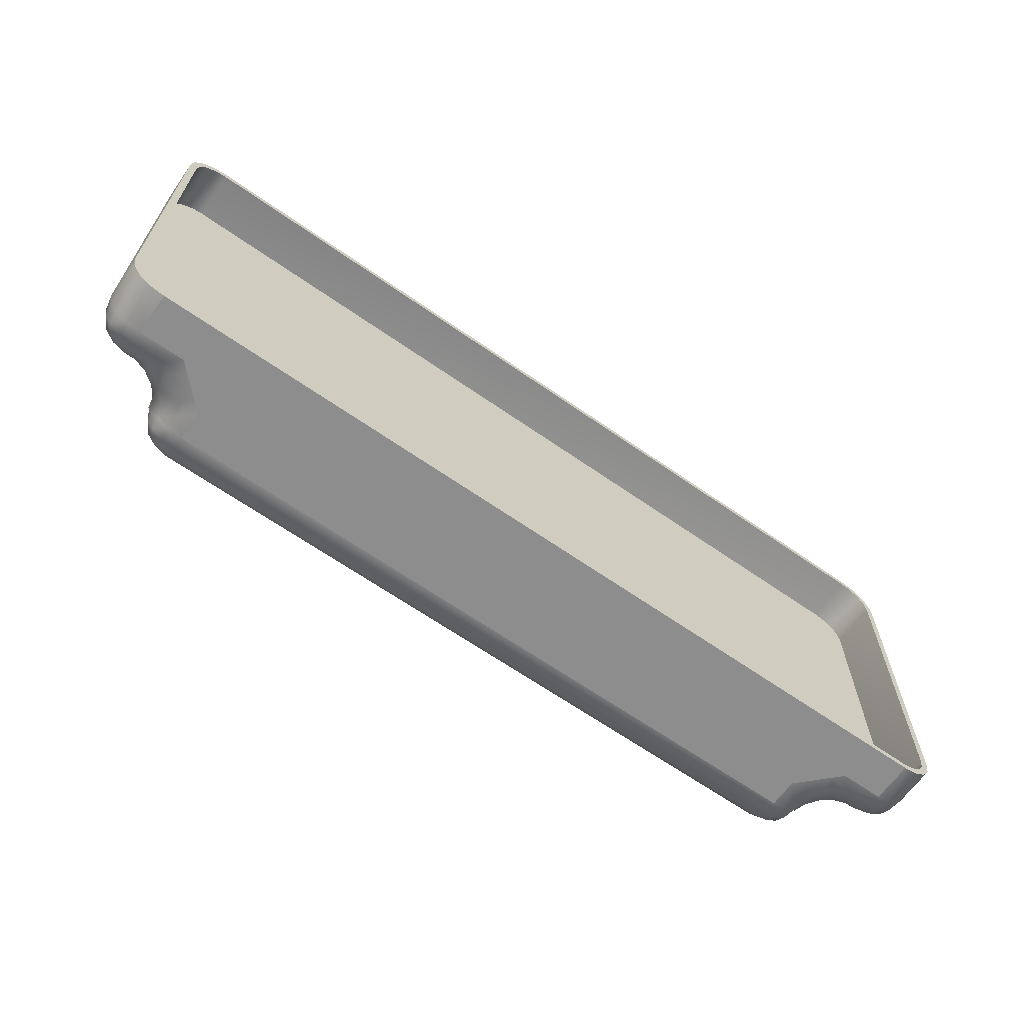
<metadata>
{"format":"obj","ext":"obj","renderer":"f3d","projection":"perspective","resolution":1024,"background":"white","views":[{"elev":-64.7,"azim":-35.2,"up":"+Z"}]}
</metadata>
<code>
o cistern
v -91.37 10.24 0.1885
v -102.2 10.24 0.1872
v -102.2 0.236 0.1872
v -111.2 0.236 9.186
v -111.2 10.24 9.186
v -111.2 10.24 87.19
v 82.89 19.24 96.21
v 102.2 10.24 96.21
v 102.2 0.236 96.21
v 111.2 0.236 87.21
v 111.2 10.24 87.21
v 111.2 10.24 9.212
v -100.4 19.24 87.19
v -102.2 19.24 87.19
v -102.2 19.24 9.187
v -102.2 0.236 96.19
v -102.2 10.24 96.19
v -82.38 19.24 96.19
v -82.37 19.24 0.1896
v -91.37 0.236 0.1885
v 91.9 0.236 0.2099
v -82.37 35.13 9.19
v 82.9 35.13 9.209
v 82.89 35.13 87.21
v 102.2 0.236 0.2111
v 102.2 10.24 0.2111
v 100.9 19.24 9.211
v 102.2 19.24 9.211
v 102.2 19.24 87.21
v -91.37 28.24 9.189
v -91.37 26.13 9.189
v -91.38 26.13 87.19
v -82.38 26.13 96.19
v 82.89 26.13 96.21
v 91.89 28.24 87.21
v 91.89 26.13 87.21
v 91.9 26.13 9.21
v 82.9 19.24 0.2088
v 82.9 26.13 0.2088
v -82.37 26.13 0.1896
v -89.12 12.49 0.1888
v -84.62 16.99 0.1893
v -86.87 14.74 0.189
v 91.9 10.24 0.2099
v 89.65 12.49 0.2096
v 87.4 14.74 0.2093
v 85.15 16.99 0.2091
v -102.2 19.24 9.187
v -102.2 18.55 5.743
v -99.74 18.6 5.875
v -111.2 0.236 9.186
v -110.6 0.236 5.873
v -110.5 10.24 5.742
v -111.2 10.24 9.186
v -110.5 13.68 9.186
v -110.6 13.68 87.19
v -102.2 0.236 96.19
v -105.5 0.236 95.56
v -105.7 10.24 95.5
v -102.2 10.24 96.19
v -102.2 13.68 95.5
v -86.79 19.24 95.6
v 111.2 0.236 87.21
v 110.6 0.236 90.52
v 110.5 10.24 90.66
v 102.2 19.24 9.211
v 105.7 18.55 9.211
v 105.7 18.55 87.21
v 102.2 0.236 0.2111
v 105.5 0.236 0.8434
v 105.7 10.24 0.8966
v -100.4 19.24 9.187
v -97.06 19.87 9.188
v -96.93 19.92 87.19
v -82.37 35.13 9.19
v -82.37 34.45 5.745
v 82.9 34.45 5.765
v 82.9 35.13 9.209
v 86.34 34.45 9.209
v 86.33 34.45 87.21
v -82.38 26.13 96.19
v -82.38 29.58 95.5
v 82.89 29.58 95.52
v -91.37 26.13 9.189
v -90.68 29.58 9.189
v -90.69 29.58 87.19
v 102.2 19.24 87.21
v 102.2 18.55 90.66
v 99.46 19.24 90.64
v 102.2 10.24 0.2111
v 102.2 13.68 0.8962
v 95.21 13.55 0.8422
v 91.9 28.24 9.21
v 92.53 24.92 9.21
v 92.57 24.79 87.21
v -91.37 28.24 9.189
v -90.74 27.6 5.876
v -90.68 26.13 5.744
v -82.38 19.24 96.19
v -85.83 22.68 95.51
v -85.82 26.13 95.5
v 91.89 28.24 87.21
v 91.19 27.54 90.65
v 91.2 26.13 90.65
v 82.9 19.24 0.2088
v 86.21 22.55 0.8411
v 86.34 26.13 0.8943
v 107.6 15.63 3.823
v 108.4 13.29 3.097
v 109.9 13.61 5.842
v 92.83 20.17 2.846
v 95.48 18.04 2.846
v 97.22 19.64 5.898
v 107.6 15.63 92.6
v 108.3 13.29 93.33
v 105.6 13.61 94.86
v -107.6 15.63 3.798
v -108.3 13.29 3.072
v -105.6 13.61 1.537
v -107.6 15.63 92.58
v -108.3 16.35 90.24
v -105.6 17.89 90.56
v -92.3 20.17 2.824
v -89.71 17.58 0.8206
v -87.53 20.03 0.8209
v -91.38 20.99 92.67
v -91.38 20.11 93.26
v -94.51 20.12 90.7
v 91.78 20.99 92.6
v 89.96 22.54 93.3
v 91.9 24.08 90.59
v 88.29 31.52 3.82
v 89.01 29.19 3.095
v 90.55 29.5 5.84
v -87.76 31.52 3.8
v -85.43 32.25 3.075
v -85.74 33.78 5.819
v -87.77 31.52 92.58
v -88.49 32.25 90.25
v -85.75 33.78 90.56
v 88.28 31.52 92.6
v 85.95 32.25 93.32
v 86.26 33.78 90.58
v 107.6 15.63 3.823
v 108.3 16.35 6.154
v 105.6 17.89 5.841
v 107.6 15.63 3.823
v 105.3 16.35 3.097
v 105.6 13.61 1.561
v 108.6 10.24 2.848
v 110.6 10.24 5.768
v 110.6 13.68 9.212
v 108.6 16.6 9.212
v 111.2 10.24 9.212
v 108.6 16.6 9.212
v 102.2 18.55 5.767
v 102.2 16.6 2.847
v 102.2 16.6 2.847
v 108.6 10.24 2.848
v 92.83 20.17 2.846
v 94.37 21.71 5.897
v 92.3 24.56 5.897
v 92.83 20.17 2.846
v 90.7 22.82 2.846
v 88.06 20.03 0.8413
v 90.25 17.58 0.8416
v 92.7 15.39 0.8419
v 98.26 16.6 2.847
v 100.3 18.6 5.898
v 97.59 19.87 9.211
v 94.53 21.87 9.21
v 100.9 19.24 9.211
v 94.53 21.87 9.21
v 91.27 27.6 5.897
v 89.26 25.6 2.846
v 89.26 25.6 2.846
v 85.15 16.99 0.2091
v 87.4 14.74 0.2093
v 89.65 12.49 0.2096
v 98.26 16.6 2.847
v 91.9 10.24 0.2099
v 107.6 15.63 92.6
v 105.3 16.35 93.33
v 105.6 17.89 90.58
v 107.6 15.63 92.6
v 108.3 16.35 90.27
v 109.9 13.61 90.58
v 108.6 10.24 93.58
v 105.7 10.24 95.53
v 102.2 13.68 95.53
v 102.2 16.6 93.57
v 102.2 10.24 96.21
v 102.2 16.6 93.57
v 108.6 16.6 87.21
v 108.6 16.6 87.21
v 110.5 13.68 87.21
v 108.6 10.24 93.58
v 111.2 10.24 87.21
v -107.6 15.63 3.798
v -105.3 16.35 3.073
v -105.6 17.89 5.817
v -107.6 15.63 3.798
v -108.3 16.35 6.129
v -109.9 13.61 5.816
v -108.6 10.24 2.823
v -105.7 10.24 0.8719
v -102.2 13.68 0.8723
v -102.2 16.6 2.823
v -102.2 10.24 0.1872
v -102.2 16.6 2.823
v -105.7 18.55 9.187
v -108.6 16.6 9.186
v -108.6 16.6 9.186
v -108.6 10.24 2.823
v -107.6 15.63 92.58
v -105.3 16.35 93.3
v -105.6 13.61 94.84
v -107.6 15.63 92.58
v -108.4 13.29 93.3
v -109.9 13.61 90.56
v -108.6 16.6 87.19
v -105.7 18.55 87.19
v -102.2 18.55 90.63
v -102.2 16.6 93.55
v -102.2 19.24 87.19
v -102.2 16.6 93.55
v -108.6 10.24 93.55
v -108.6 10.24 93.55
v -110.6 10.24 90.63
v -108.6 16.6 87.19
v -111.2 10.24 87.19
v -92.3 20.17 2.824
v -90.17 22.82 2.825
v -91.77 24.56 5.876
v -92.3 20.17 2.824
v -93.84 21.71 5.875
v -96.69 19.64 5.875
v -94.95 18.04 2.824
v -92.16 15.39 0.8203
v -86.87 14.74 0.189
v -84.62 16.99 0.1893
v -85.68 22.55 0.8211
v -88.73 25.6 2.825
v -82.37 19.24 0.1896
v -88.73 25.6 2.825
v -90.74 27.6 5.876
v -92 24.92 9.188
v -94 21.87 9.188
v -91.37 28.24 9.189
v -94 21.87 9.188
v -97.73 16.6 2.824
v -97.73 16.6 2.824
v -94.68 13.55 0.82
v -89.12 12.49 0.1888
v -91.37 10.24 0.1885
v -93.31 21.64 90.39
v -91.38 24.13 90.61
v -89.47 22.65 93.31
v -88.26 21.08 94.77
v -91.38 19.24 93.85
v -95.97 19.24 91.01
v -94.51 20.12 90.7
v -94.01 21.87 87.19
v -95.97 19.24 91.01
v -100.4 19.24 87.19
v -93.31 21.64 90.39
v -94.01 21.87 87.19
v -92.06 24.79 87.19
v -91.38 24.13 90.61
v -90.68 27.54 90.63
v -88.74 25.6 93.55
v -91.38 28.24 87.19
v -88.74 25.6 93.55
v 91.78 20.99 92.6
v 93.79 21.64 90.31
v 96.07 19.94 90.58
v 92.85 19.76 93.28
v 89.58 20.84 94.84
v 89.96 22.54 93.3
v 89.25 25.6 93.57
v 91.19 27.54 90.65
v 91.9 24.08 90.59
v 94.53 21.87 87.21
v 91.89 28.24 87.21
v 94.53 21.87 87.21
v 97.45 19.92 87.21
v 95.62 19.24 93.57
v 100.9 19.24 87.21
v 89.79 19.24 95.54
v 89.58 20.84 94.84
v 86.34 22.68 95.53
v 89.25 25.6 93.57
v 89.79 19.24 95.54
v 82.89 19.24 96.21
v 88.29 31.52 3.82
v 89.01 32.25 6.152
v 86.27 33.78 5.839
v 88.29 31.52 3.82
v 85.96 32.25 3.095
v 86.27 29.5 1.559
v 89.26 26.13 2.846
v 91.21 26.13 5.766
v 91.21 29.58 9.21
v 89.26 32.5 9.21
v 91.9 26.13 9.21
v 89.26 32.5 9.21
v 82.9 32.5 2.845
v 82.9 32.5 2.845
v 82.9 29.58 0.8939
v 89.26 26.13 2.846
v 82.9 26.13 0.2088
v -87.76 31.52 3.8
v -88.48 32.25 6.131
v -90.02 29.5 5.819
v -87.76 31.52 3.8
v -88.48 29.19 3.074
v -85.74 29.5 1.539
v -82.37 32.5 2.826
v -85.81 34.45 9.189
v -88.73 32.5 9.189
v -88.73 32.5 9.189
v -90.68 26.13 5.744
v -88.73 26.13 2.825
v -88.73 26.13 2.825
v -85.81 26.13 0.8742
v -82.37 29.58 0.8746
v -82.37 32.5 2.826
v -82.37 26.13 0.1896
v -87.77 31.52 92.58
v -85.44 32.25 93.3
v -85.75 29.5 94.84
v -87.77 31.52 92.58
v -88.49 29.19 93.3
v -90.03 29.5 90.56
v -88.74 32.5 87.19
v -85.82 34.45 87.19
v -82.38 34.45 90.63
v -82.38 32.5 93.55
v -82.38 35.13 87.19
v -82.38 32.5 93.55
v -88.74 26.13 93.55
v -88.74 26.13 93.55
v -90.69 26.13 90.63
v -88.74 32.5 87.19
v -91.38 26.13 87.19
v 88.28 31.52 92.6
v 89 32.25 90.27
v 90.54 29.5 90.58
v 88.28 31.52 92.6
v 89 29.19 93.32
v 86.26 29.5 94.86
v 82.89 32.5 93.57
v 82.89 34.45 90.65
v 89.25 32.5 87.21
v 82.89 35.13 87.21
v 89.25 32.5 87.21
v 91.2 29.58 87.21
v 91.2 26.13 90.65
v 89.25 26.13 93.57
v 91.89 26.13 87.21
v 89.25 26.13 93.57
v 86.33 26.13 95.52
v 82.89 32.5 93.57
v 82.89 26.13 96.21
v -108.6 0.236 2.823
v -108.6 0.236 2.823
v -105.5 0.236 0.8188
v -102.2 0.236 0.1872
v -108.6 0.236 93.55
v -108.6 0.236 93.55
v -110.6 0.236 90.5
v -111.2 0.236 87.19
v 108.6 0.236 93.58
v 108.6 0.236 93.58
v 105.5 0.236 95.58
v 102.2 0.236 96.21
v 108.6 0.236 2.848
v 108.6 0.236 2.848
v 110.6 0.236 5.899
v 111.2 0.236 9.212
v -88.73 25.6 2.825
v -88.74 26.13 93.55
v -90.68 27.54 90.63
v -91.38 28.24 87.19
v -91.38 26.13 87.19
v 89.25 25.6 93.57
v 89.26 26.13 2.846
v 91.27 27.6 5.897
v 91.9 28.24 9.21
v 91.9 26.13 9.21
v 104.9 12.05 93.9
v 107.3 12.05 92.29
v 108.9 12.05 89.84
v 91.9 12.05 1.988
v 102.1 12.05 94.43
v 109.4 12.05 87.04
v -91.37 12.05 1.966
v -109.4 12.05 9.354
v -102.1 12.05 1.965
v 109.5 12.05 9.38
v 108.9 12.05 6.579
v 102.1 12.05 1.989
v 107.3 12.05 4.131
v 104.9 12.05 2.523
v -104.9 12.05 2.499
v -107.3 12.05 4.106
v -108.9 12.05 6.554
v -109.5 12.05 87.02
v -108.9 12.05 89.82
v -107.3 12.05 92.27
v -104.9 12.05 93.88
v 102.2 0.236 96.21
v 102.1 0.236 94.43
v -102.1 0.236 94.41
v -102.2 0.236 96.19
v -104.9 0.236 93.88
v -105.5 0.236 95.56
v -107.3 0.236 92.27
v -108.6 0.236 93.55
v -108.9 0.236 89.82
v -110.6 0.236 90.5
v -109.5 0.236 87.02
v -111.2 0.236 87.19
v -109.4 0.236 9.354
v -111.2 0.236 9.186
v -108.9 0.236 6.554
v -110.6 0.236 5.873
v -107.3 0.236 4.106
v -108.6 0.236 2.823
v -104.9 0.236 2.499
v -105.5 0.236 0.8188
v -102.1 0.236 1.965
v -102.2 0.236 0.1872
v -91.37 0.236 1.966
v -91.37 0.236 0.1885
v 91.9 0.236 1.988
v 91.9 0.236 0.2099
v 102.1 0.236 1.989
v 102.2 0.236 0.2111
v 104.9 0.236 2.523
v 105.5 0.236 0.8434
v 107.3 0.236 4.131
v 108.6 0.236 2.848
v 108.9 0.236 6.579
v 110.6 0.236 5.899
v 109.5 0.236 9.38
v 111.2 0.236 9.212
v 109.4 0.236 87.04
v 111.2 0.236 87.21
v 108.9 0.236 89.84
v 110.6 0.236 90.52
v 107.3 0.236 92.29
v 108.6 0.236 93.58
v 104.9 0.236 93.9
v 105.5 0.236 95.58
v 102.1 0.236 94.43
v 102.1 12.05 94.43
v -102.1 12.05 94.41
v -102.1 0.236 94.41
v -104.9 12.05 93.88
v -104.9 0.236 93.88
v -107.3 12.05 92.27
v -107.3 0.236 92.27
v -107.3 12.05 92.27
v -108.9 12.05 89.82
v -108.9 0.236 89.82
v -109.5 12.05 87.02
v -109.5 0.236 87.02
v -109.4 12.05 9.354
v -109.4 0.236 9.354
v -108.9 12.05 6.554
v -108.9 0.236 6.554
v -107.3 12.05 4.106
v -107.3 0.236 4.106
v -107.3 12.05 4.106
v -104.9 12.05 2.499
v -104.9 0.236 2.499
v -102.1 12.05 1.965
v -102.1 0.236 1.965
v -91.37 12.05 1.966
v -91.37 0.236 1.966
v 91.9 12.05 1.988
v 91.9 0.236 1.988
v 102.1 12.05 1.989
v 102.1 0.236 1.989
v 104.9 12.05 2.523
v 104.9 0.236 2.523
v 107.3 12.05 4.131
v 107.3 0.236 4.131
v 107.3 12.05 4.131
v 108.9 12.05 6.579
v 108.9 0.236 6.579
v 109.5 12.05 9.38
v 109.5 0.236 9.38
v 109.4 12.05 87.04
v 109.4 0.236 87.04
v 108.9 12.05 89.84
v 108.9 0.236 89.84
v 107.3 12.05 92.29
v 107.3 0.236 92.29
v 107.3 12.05 92.29
v 104.9 12.05 93.9
v 104.9 0.236 93.9
v -111.2 0.236 87.19
v 111.2 0.236 9.212
v -100.4 19.24 9.187
v -82.38 35.13 87.19
v 100.9 19.24 87.21
v -91.38 28.24 87.19
v 91.9 28.24 9.21
v -91.37 26.13 9.189
v 91.89 26.13 87.21
v 108.3 16.35 6.154
v 94.37 21.71 5.897
v 105.3 16.35 93.33
v -105.3 16.35 3.073
v -105.3 16.35 93.3
v -90.17 22.82 2.825
v 93.79 21.64 90.31
v 89.01 32.25 6.152
v -88.48 32.25 6.131
v -85.44 32.25 93.3
v 89 32.25 90.27
v 105.3 16.35 3.097
v 108.4 13.29 3.097
v 90.7 22.82 2.846
v 95.48 18.04 2.846
v 108.3 16.35 90.27
v 108.3 13.29 93.33
v -108.3 16.35 6.129
v -108.3 13.29 3.072
v -108.4 13.29 93.3
v -108.3 16.35 90.24
v -93.84 21.71 5.875
v -94.95 18.04 2.824
v -91.38 20.11 93.26
v -94.51 20.12 90.7
v -89.47 22.65 93.31
v 89.58 20.84 94.84
v 93.79 21.64 90.31
v 92.85 19.76 93.28
v 89.58 20.84 94.84
v 85.96 32.25 3.095
v 89.01 29.19 3.095
v -88.48 29.19 3.074
v -85.43 32.25 3.075
v -88.49 29.19 93.3
v -88.49 32.25 90.25
v 89 29.19 93.32
v 85.95 32.25 93.32
v -91.38 19.24 93.85
v 95.62 19.24 93.57
v -88.73 25.6 2.825
v -90.69 26.13 90.63
v -88.74 26.13 93.55
v 89.25 25.6 93.57
v 91.21 26.13 5.766
v 89.26 26.13 2.846
v -102.1 12.05 94.41
v -107.3 0.236 92.27
v -107.3 0.236 4.106
v 107.3 0.236 4.131
v 107.3 0.236 92.29
f 6 5 4
f 504 6 4
f 3 2 1
f 20 3 1
f 1 41 20
f 41 43 20
f 43 42 20
f 42 19 20
f 21 20 19
f 26 25 21
f 44 26 21
f 45 44 21
f 46 45 21
f 47 46 21
f 38 47 21
f 38 21 19
f 19 40 38
f 40 39 38
f 9 8 7
f 7 18 9
f 18 16 9
f 18 17 16
f 7 34 18
f 34 33 18
f 12 11 10
f 505 12 10
f 15 14 13
f 506 15 13
f 24 23 22
f 507 24 22
f 29 28 27
f 508 29 27
f 32 31 30
f 509 32 30
f 37 36 35
f 510 37 35
f 50 49 48
f 72 50 48
f 211 48 49
f 225 48 211
f 50 251 49
f 251 210 49
f 49 210 200
f 251 50 237
f 535 251 237
f 535 237 235
f 237 236 235
f 201 49 200
f 201 211 49
f 201 200 199
f 530 201 199
f 530 212 201
f 212 211 201
f 237 73 236
f 237 50 73
f 50 72 73
f 73 250 236
f 263 250 73
f 74 73 72
f 74 263 73
f 265 74 72
f 263 74 262
f 222 211 212
f 222 225 211
f 221 222 212
f 222 221 121
f 262 74 264
f 262 264 536
f 74 265 264
f 122 222 121
f 122 121 120
f 517 122 120
f 517 224 122
f 551 264 224
f 122 223 222
f 224 223 122
f 264 223 224
f 223 225 222
f 264 265 223
f 265 225 223
f 53 52 51
f 54 53 51
f 214 365 52
f 53 214 52
f 214 53 204
f 531 214 204
f 531 204 202
f 204 203 202
f 204 53 55
f 204 55 203
f 53 54 55
f 55 213 203
f 230 213 55
f 56 55 54
f 56 230 55
f 231 56 54
f 230 56 220
f 533 230 220
f 533 220 218
f 220 219 218
f 220 56 229
f 220 229 219
f 56 231 229
f 229 228 219
f 228 229 370
f 229 371 370
f 229 231 371
f 231 372 371
f 59 58 57
f 60 59 57
f 227 369 58
f 59 227 58
f 227 59 217
f 532 227 217
f 532 217 215
f 217 216 215
f 217 59 61
f 217 61 216
f 59 60 61
f 61 226 216
f 260 226 61
f 62 61 60
f 62 260 61
f 99 62 60
f 261 260 127
f 260 62 259
f 127 260 259
f 62 99 100
f 259 62 100
f 127 259 126
f 128 127 126
f 256 128 126
f 257 256 126
f 258 257 126
f 259 258 126
f 259 100 258
f 100 273 258
f 341 273 100
f 101 100 99
f 101 341 100
f 81 101 99
f 341 101 331
f 547 341 331
f 547 331 329
f 331 330 329
f 331 101 82
f 331 82 330
f 101 81 82
f 82 340 330
f 363 340 82
f 83 82 81
f 83 363 82
f 364 83 81
f 363 83 351
f 550 363 351
f 550 351 349
f 351 350 349
f 351 83 362
f 351 362 350
f 83 364 362
f 362 361 350
f 361 362 292
f 362 364 291
f 362 291 292
f 364 294 291
f 292 291 290
f 290 291 293
f 291 294 293
f 290 293 541
f 293 294 190
f 294 192 190
f 552 293 191
f 293 190 191
f 192 376 375
f 191 190 116
f 515 191 116
f 515 116 114
f 116 115 114
f 190 192 189
f 116 190 189
f 189 192 375
f 116 189 115
f 189 375 374
f 189 188 115
f 188 189 374
f 65 64 63
f 198 65 63
f 197 373 64
f 65 197 64
f 197 65 187
f 529 197 187
f 529 187 185
f 187 186 185
f 187 65 196
f 187 196 186
f 65 198 196
f 196 195 186
f 195 196 153
f 196 198 152
f 196 152 153
f 198 154 152
f 153 152 110
f 513 153 110
f 513 110 108
f 110 109 108
f 110 152 151
f 110 151 109
f 152 154 151
f 151 150 109
f 150 151 378
f 151 379 378
f 151 154 379
f 154 380 379
f 68 67 66
f 87 68 66
f 156 66 67
f 172 66 156
f 68 194 67
f 194 155 67
f 67 155 145
f 194 68 184
f 528 194 184
f 528 184 182
f 184 183 182
f 146 67 145
f 146 156 67
f 146 145 144
f 524 146 144
f 524 157 146
f 157 156 146
f 184 88 183
f 184 68 88
f 68 87 88
f 88 193 183
f 287 193 88
f 89 88 87
f 89 287 88
f 288 89 87
f 169 156 157
f 169 172 156
f 168 169 157
f 169 168 112
f 288 172 170
f 170 172 169
f 113 169 112
f 113 170 169
f 113 112 111
f 514 113 111
f 514 171 113
f 171 170 113
f 286 288 170
f 286 170 171
f 89 288 286
f 285 286 171
f 286 285 275
f 276 89 286
f 276 286 275
f 287 89 276
f 276 275 274
f 277 287 276
f 277 276 274
f 289 287 277
f 278 277 274
f 71 70 69
f 90 71 69
f 159 377 70
f 71 159 70
f 159 71 149
f 525 159 149
f 525 149 147
f 149 148 147
f 149 71 91
f 149 91 148
f 71 90 91
f 91 158 148
f 180 158 91
f 92 91 90
f 92 180 91
f 181 92 90
f 92 181 179
f 180 92 167
f 167 92 179
f 527 180 167
f 527 167 163
f 167 179 166
f 167 166 163
f 179 178 166
f 166 165 163
f 166 178 165
f 165 164 163
f 178 177 165
f 165 106 164
f 165 177 106
f 106 176 164
f 177 105 106
f 310 176 106
f 107 106 105
f 107 310 106
f 311 107 105
f 310 107 300
f 544 310 300
f 544 300 298
f 300 299 298
f 300 107 309
f 300 309 299
f 107 311 309
f 309 308 299
f 308 309 327
f 309 311 326
f 309 326 327
f 311 328 326
f 327 326 317
f 546 327 317
f 546 317 315
f 317 316 315
f 317 326 325
f 317 325 316
f 326 328 325
f 325 324 316
f 324 325 243
f 325 328 242
f 325 242 243
f 328 244 242
f 242 244 241
f 243 242 125
f 125 242 241
f 518 243 125
f 518 125 123
f 125 241 124
f 125 124 123
f 241 240 124
f 124 239 123
f 124 240 239
f 239 238 123
f 240 254 239
f 239 253 238
f 239 254 253
f 253 252 238
f 254 255 253
f 252 253 208
f 253 255 207
f 253 207 208
f 255 209 207
f 208 207 119
f 516 208 119
f 516 119 117
f 119 118 117
f 119 207 206
f 119 206 118
f 207 209 206
f 206 205 118
f 205 206 366
f 206 367 366
f 206 209 367
f 209 368 367
f 77 76 75
f 78 77 75
f 319 75 76
f 339 75 319
f 77 307 76
f 307 318 76
f 76 318 136
f 307 77 297
f 543 307 297
f 543 297 295
f 297 296 295
f 137 76 136
f 137 319 76
f 137 136 135
f 521 137 135
f 521 320 137
f 320 319 137
f 297 79 296
f 297 77 79
f 77 78 79
f 79 306 296
f 354 306 79
f 80 79 78
f 80 354 79
f 355 80 78
f 336 319 320
f 336 339 319
f 335 336 320
f 336 335 139
f 355 339 337
f 337 339 336
f 140 336 139
f 140 337 336
f 140 139 138
f 522 140 138
f 522 338 140
f 338 337 140
f 353 355 337
f 353 337 338
f 80 355 353
f 352 353 338
f 353 352 142
f 143 80 353
f 143 353 142
f 354 80 143
f 143 142 141
f 523 354 143
f 523 143 141
f 86 85 84
f 345 86 84
f 322 84 85
f 86 345 343
f 322 323 381
f 343 342 333
f 323 322 314
f 314 322 85
f 545 323 314
f 545 314 312
f 314 313 312
f 314 85 313
f 85 321 313
f 344 321 85
f 86 344 85
f 334 343 333
f 334 86 343
f 344 86 334
f 334 333 332
f 548 344 334
f 548 334 332
f 95 94 93
f 284 95 93
f 174 93 94
f 95 284 281
f 387 174 175
f 282 95 281
f 175 174 162
f 162 174 94
f 526 175 162
f 526 162 160
f 162 161 160
f 162 94 161
f 94 173 161
f 283 173 94
f 95 283 94
f 283 95 282
f 540 283 282
f 282 281 279
f 281 280 279
f 279 280 542
f 98 97 96
f 511 98 96
f 97 98 553
f 104 103 102
f 512 104 102
f 103 104 556
f 131 130 129
f 130 539 129
f 519 131 129
f 134 133 132
f 520 134 132
f 520 304 134
f 302 301 133
f 134 302 133
f 134 303 302
f 304 303 134
f 303 305 302
f 360 305 303
f 357 303 304
f 357 360 303
f 356 357 304
f 358 360 357
f 357 356 347
f 358 359 386
f 348 357 347
f 348 358 357
f 359 358 348
f 348 347 346
f 549 359 348
f 549 348 346
f 234 233 232
f 534 234 232
f 534 248 234
f 246 245 233
f 234 246 233
f 234 247 246
f 248 247 234
f 247 249 246
f 272 249 247
f 268 247 248
f 268 272 247
f 267 268 248
f 270 272 268
f 266 267 537
f 268 267 266
f 269 268 266
f 269 270 268
f 271 270 269
f 538 271 269
f 382 270 271
f 385 384 383
f 554 385 383
f 555 554 383
f 390 389 388
f 557 390 388
f 558 557 388
f 393 392 391
f 393 391 395
f 396 393 395
f 396 395 394
f 400 396 394
f 394 402 400
f 402 401 400
f 402 404 401
f 404 403 401
f 397 394 395
f 559 397 395
f 559 408 397
f 559 411 408
f 411 409 408
f 411 410 409
f 408 398 397
f 399 397 398
f 405 399 398
f 398 407 405
f 407 406 405
f 414 413 412
f 412 413 455
f 415 414 412
f 413 454 455
f 416 414 415
f 455 454 453
f 417 416 415
f 454 452 453
f 418 416 417
f 453 452 451
f 419 418 417
f 452 450 451
f 420 418 419
f 451 450 449
f 421 420 419
f 450 448 449
f 422 420 421
f 449 448 447
f 423 422 421
f 448 446 447
f 424 422 423
f 447 446 445
f 425 424 423
f 446 444 445
f 426 424 425
f 445 444 443
f 427 426 425
f 444 442 443
f 428 426 427
f 443 442 441
f 429 428 427
f 442 440 441
f 430 428 429
f 441 440 439
f 431 430 429
f 440 438 439
f 432 430 431
f 439 438 437
f 433 432 431
f 438 436 437
f 434 432 433
f 437 436 435
f 435 434 433
f 436 434 435
f 458 457 456
f 456 457 503
f 459 458 456
f 457 502 503
f 460 458 459
f 503 502 500
f 502 501 500
f 461 460 459
f 462 460 461
f 560 462 461
f 465 464 463
f 466 465 463
f 467 465 466
f 468 467 466
f 469 467 468
f 470 469 468
f 471 469 470
f 472 471 470
f 473 471 472
f 561 473 472
f 476 475 474
f 477 476 474
f 478 476 477
f 479 478 477
f 480 478 479
f 481 480 479
f 482 480 481
f 483 482 481
f 484 482 483
f 485 484 483
f 486 484 485
f 487 486 485
f 488 486 487
f 562 488 487
f 491 490 489
f 492 491 489
f 493 491 492
f 494 493 492
f 495 493 494
f 496 495 494
f 497 495 496
f 498 497 496
f 499 497 498
f 563 499 498

</code>
